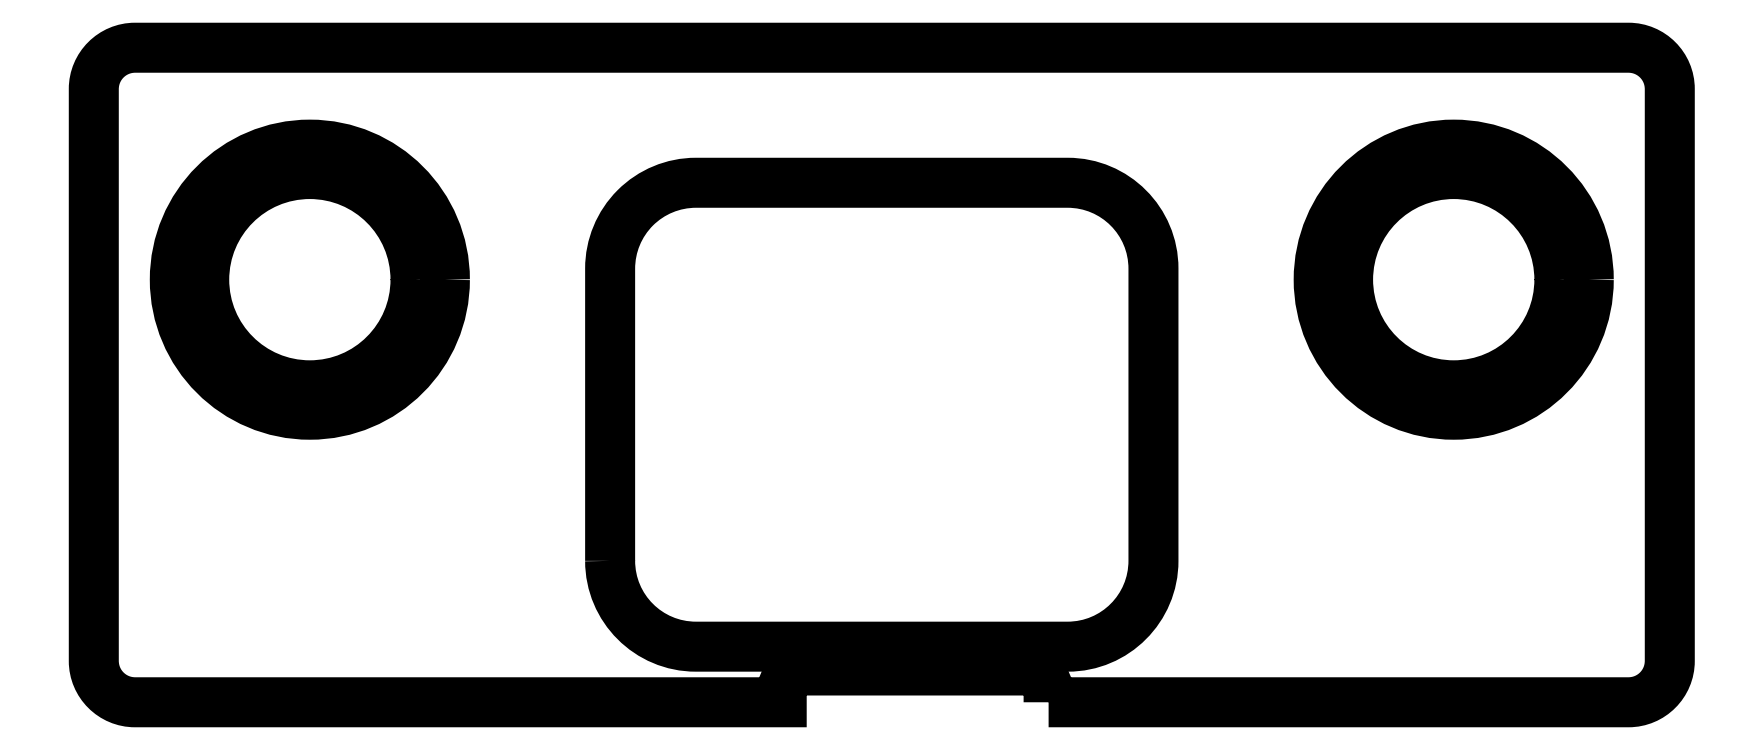
<metadata>
{"format":"dxf","ext":"dxf","renderer":"ezdxf+matplotlib","layout":"modelspace","background":"white","min_lineweight":24,"dpi":150}
</metadata>
<code>
0
SECTION
2
ENTITIES
0
CIRCLE
8
0
10
-14
20
-15
30
0
40
6.65
210
-0
220
0
230
1
0
LWPOLYLINE
8
0
90
8
70
1
43
0
10
-67.1
20
-32.7
42
0.4142
10
-61.7
20
-38.1
10
-38.3
20
-38.1
42
0.4142
10
-32.9
20
-32.7
10
-32.9
20
-14.3
42
0.4142
10
-38.3
20
-8.9
10
-61.7
20
-8.9
42
0.4142
10
-67.1
20
-14.3
0
CIRCLE
8
0
10
-86
20
-15
30
0
40
6.65
210
-0
220
0
230
1
0
LWPOLYLINE
8
0
90
14
70
1
43
0
10
-39.5
20
-41.6
10
-3
20
-41.6
42
0.4142
10
-0.4
20
-39
10
-0.4
20
-3
42
0.4142
10
-3
20
-0.4
10
-97
20
-0.4
42
0.4142
10
-99.6
20
-3
10
-99.6
20
-39
42
0.4142
10
-97
20
-41.6
10
-56.3
20
-41.6
10
-56.3
20
-41
42
-0.4142
10
-54.9
20
-39.6
10
-40.9
20
-39.6
42
-0.4142
10
-39.5
20
-41
0
CIRCLE
8
0
10
-14
20
-15
30
0
40
8.5
210
0
220
0
230
1
0
CIRCLE
8
0
10
-86
20
-15
30
0
40
8.5
210
0
220
0
230
1
0
ENDSEC
0
EOF

</code>
